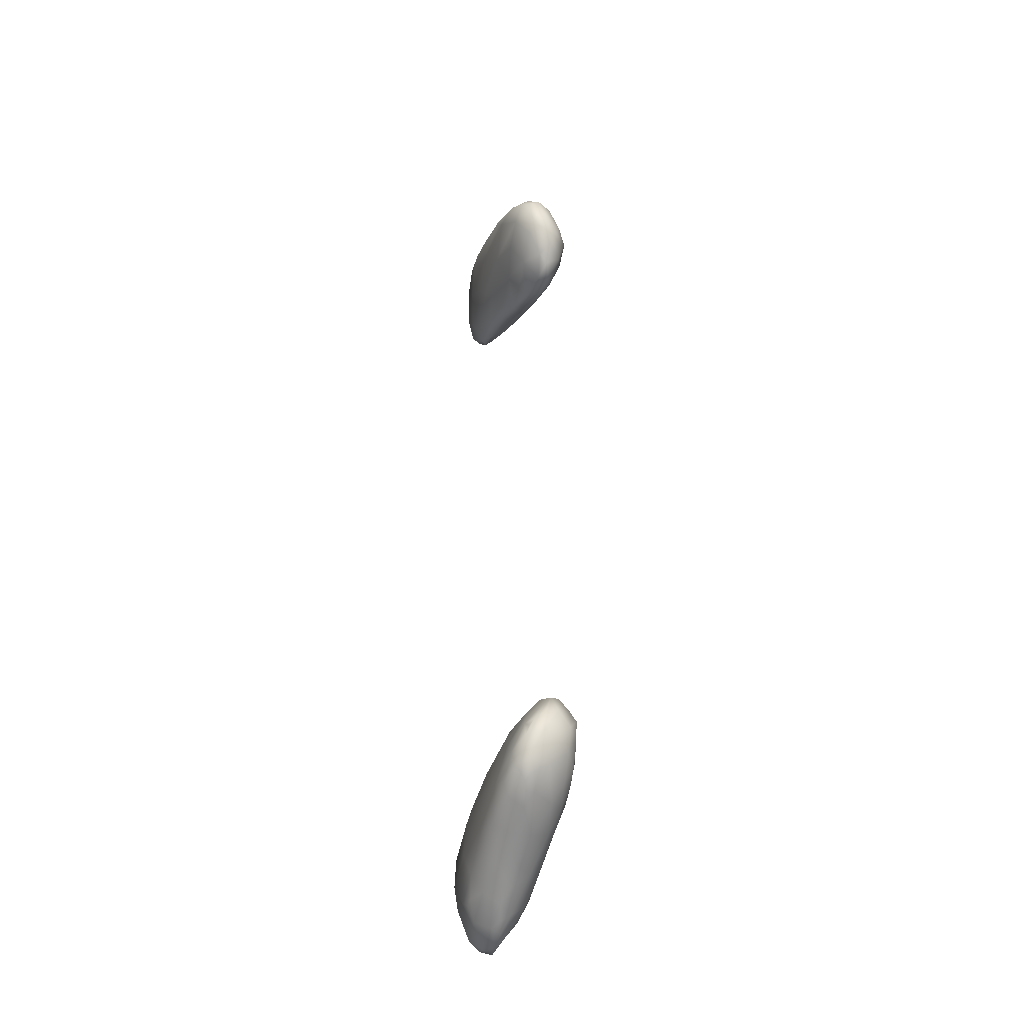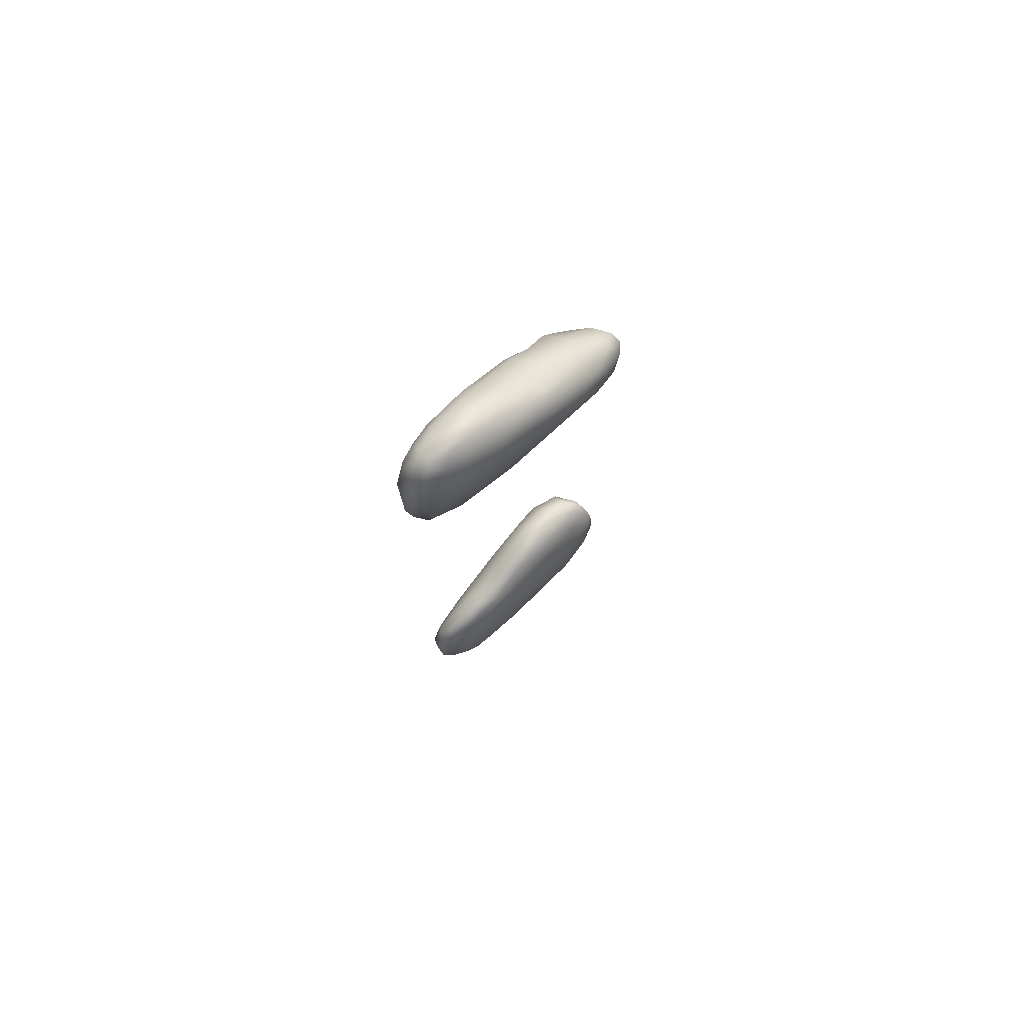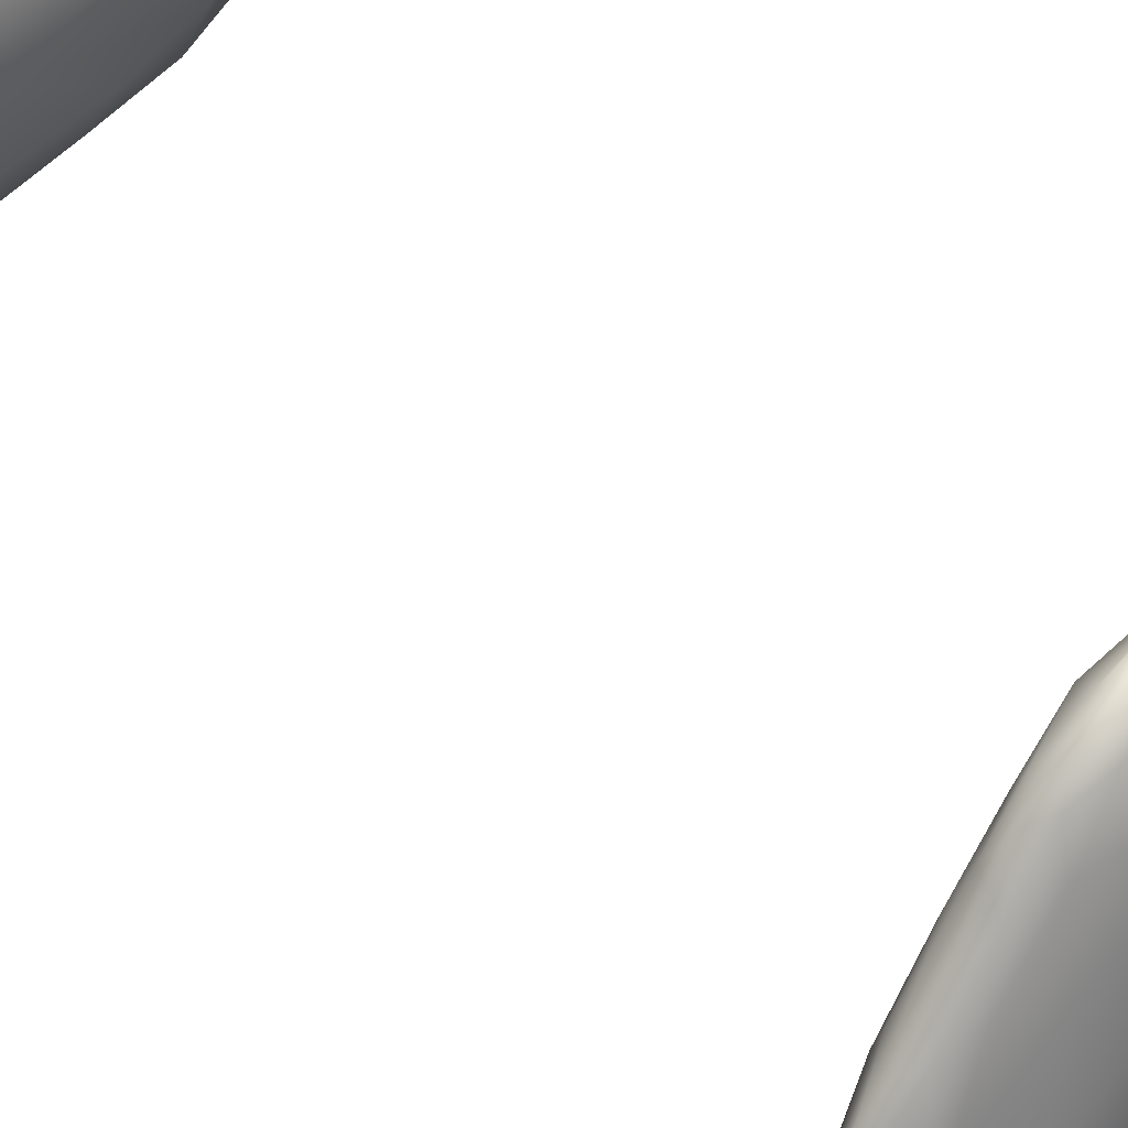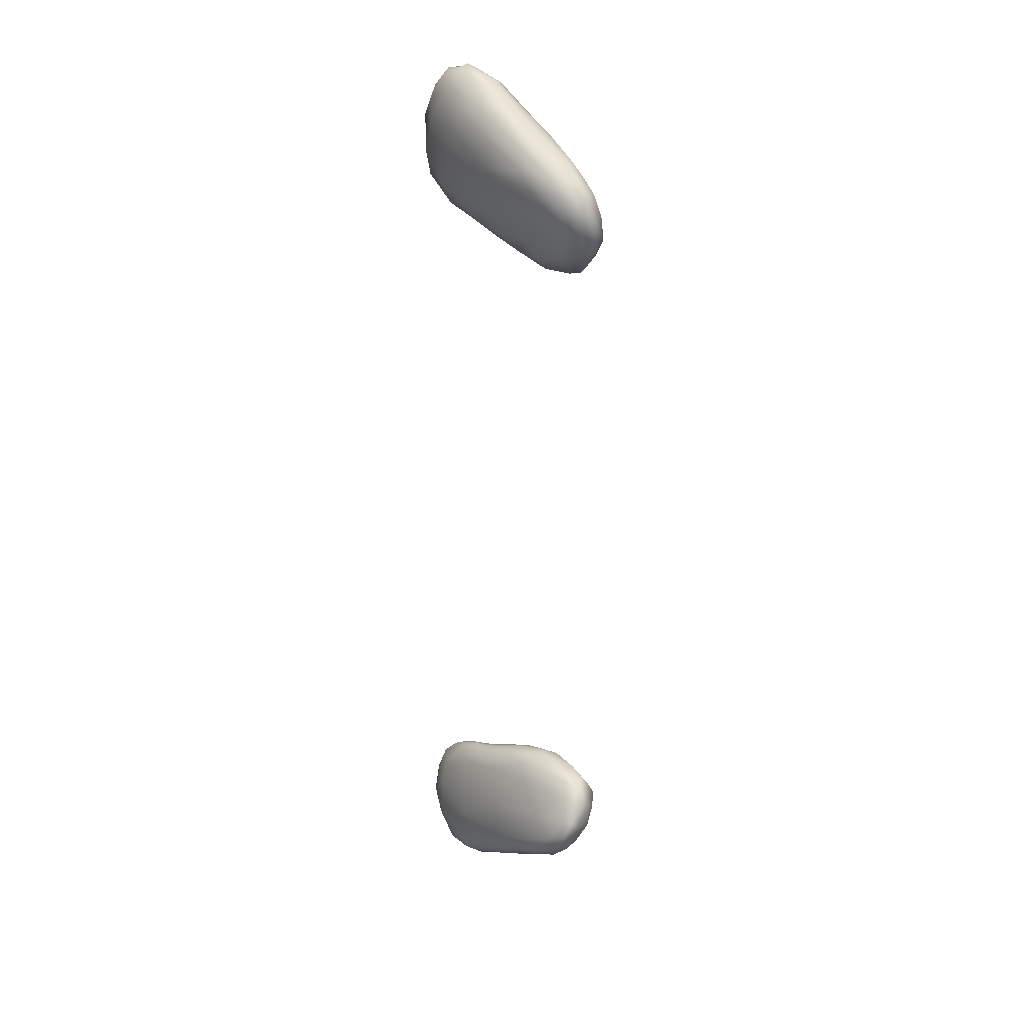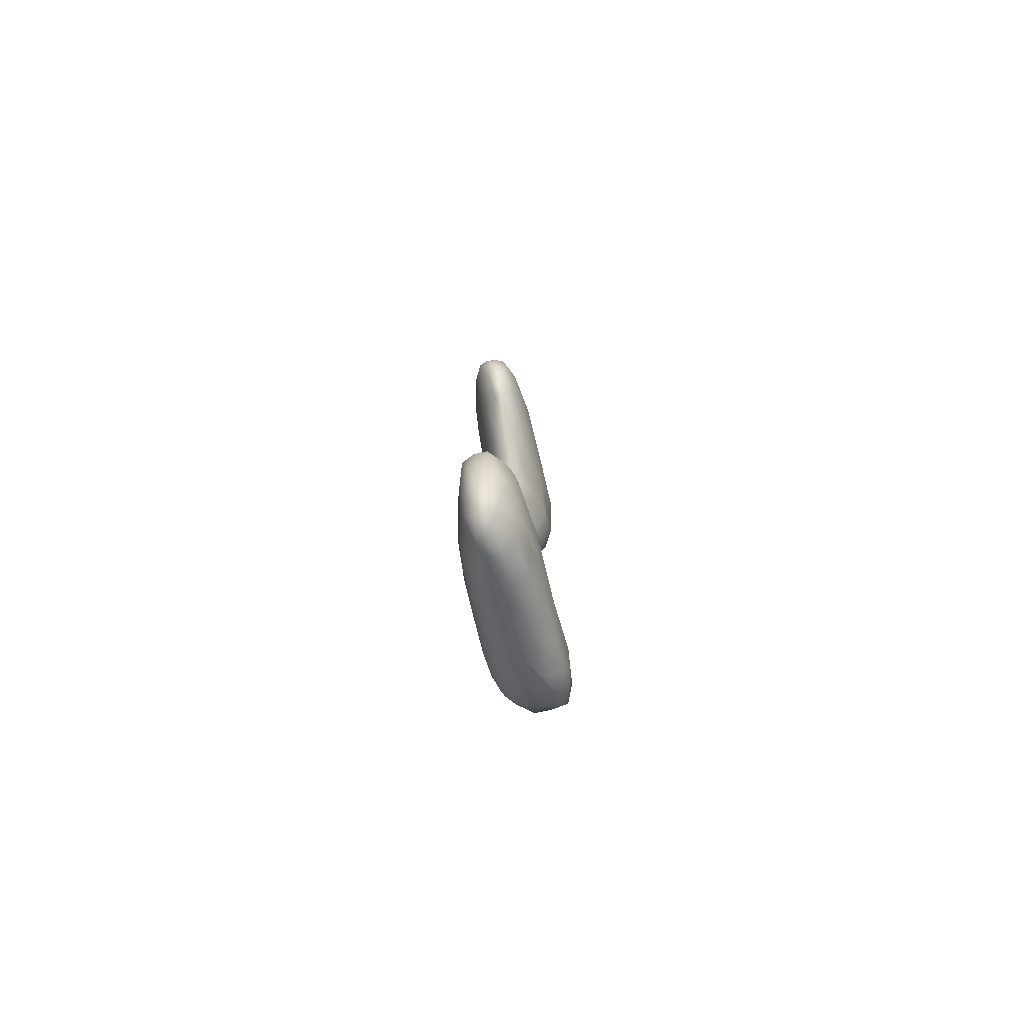
<metadata>
{"format":"obj","ext":"obj","renderer":"f3d","projection":"perspective","resolution":1024,"background":"white","views":[{"elev":-37.1,"azim":-161.3,"up":"+Z"},{"elev":76.8,"azim":82.5,"up":"+Z"},{"elev":-24.2,"azim":-154.7,"up":"+Y"},{"elev":22.6,"azim":175.9,"up":"+Z"},{"elev":-79.0,"azim":49.6,"up":"+Z"}]}
</metadata>
<code>
v 9147 4332 4219
v 9120 4385 4215
v 9161 4377 4223
v 9167 4280 4286
v 9111 4318 4288
v 9188 4330 4236
v 9199 4290 4281
v 9086 4383 4247
v 9211 4359 4260
v 9087 4432 4236
v 9104 4458 4246
v 9160 4458 4273
v 9221 4308 4286
v 9037 4475 4273
v 9068 4477 4259
v 9194 4465 4336
v 9167 4490 4312
v 9252 4306 4344
v 9051 4370 4295
v 9007 4445 4305
v 9052 4527 4287
v 9099 4554 4319
v 9238 4270 4364
v 8951 4560 4348
v 9008 4564 4316
v 9152 4512 4325
v 9206 4251 4378
v 9133 4282 4377
v 9040 4361 4350
v 8997 4420 4341
v 9248 4362 4364
v 8947 4489 4378
v 9021 4634 4353
v 8967 4634 4360
v 9132 4568 4379
v 9262 4268 4428
v 9269 4302 4439
v 8962 4445 4412
v 9245 4405 4422
v 8900 4695 4407
v 9062 4647 4388
v 8953 4726 4407
v 9267 4347 4463
v 9172 4525 4465
v 8900 4562 4410
v 8868 4639 4426
v 9002 4738 4439
v 9195 4239 4455
v 9048 4356 4457
v 8879 4551 4470
v 8891 4792 4447
v 9233 4249 4465
v 9152 4272 4512
v 9247 4387 4522
v 8850 4611 4461
v 8823 4742 4471
v 9069 4668 4452
v 8849 4818 4475
v 8870 4835 4472
v 8928 4819 4470
v 8814 4679 4486
v 8864 4859 4493
v 9255 4276 4519
v 8920 4506 4584
v 8813 4638 4518
v 8776 4762 4526
v 8977 4804 4522
v 8794 4854 4539
v 8935 4844 4507
v 8832 4869 4514
v 9205 4249 4520
v 9256 4323 4539
v 9063 4375 4599
v 9059 4668 4581
v 8779 4699 4538
v 8880 4892 4530
v 9180 4483 4590
v 8811 4627 4597
v 8753 4750 4567
v 8747 4812 4587
v 8836 4898 4544
v 9223 4266 4563
v 8761 4708 4608
v 8897 4889 4575
v 8840 4924 4604
v 9189 4268 4571
v 9144 4316 4616
v 8981 4471 4652
v 8733 4781 4638
v 8755 4873 4617
v 8793 4904 4622
v 9228 4309 4609
v 9227 4377 4599
v 8905 4554 4703
v 8761 4698 4688
v 8930 4826 4636
v 9187 4307 4621
v 8808 4643 4682
v 9077 4591 4689
v 8734 4827 4662
v 8727 4791 4698
v 8850 4907 4652
v 8814 4922 4655
v 9091 4385 4666
v 9022 4464 4695
v 9166 4466 4654
v 8843 4627 4730
v 8742 4753 4697
v 8964 4739 4706
v 8757 4865 4699
v 8787 4895 4693
v 8832 4918 4636
v 9139 4373 4679
v 9188 4345 4658
v 9176 4405 4666
v 9109 4508 4709
v 8948 4542 4735
v 8868 4842 4721
v 9154 4400 4687
v 9117 4453 4711
v 8968 4691 4764
v 8746 4798 4733
v 8783 4863 4751
v 8817 4882 4708
v 9117 4425 4704
v 9080 4452 4710
v 9009 4533 4752
v 8888 4613 4772
v 8782 4715 4741
v 8772 4820 4768
v 8826 4837 4766
v 9060 4520 4738
v 9018 4596 4758
v 9016 4562 4762
v 8944 4588 4777
v 8890 4770 4770
v 8958 4615 4790
v 8913 4694 4800
v 8848 4682 4796
v 8799 4759 4786
v 8831 4783 4782
v 8911 4633 4793
v 8894 4671 4804
v 8856 4716 4792
v 8902 4707 6561
v 8856 4707 6554
v 8834 4773 6562
v 8931 4641 6574
v 8798 4769 6563
v 8804 4803 6570
v 8879 4653 6577
v 8812 4704 6589
v 8979 4624 6597
v 8754 4783 6620
v 8878 4809 6620
v 8931 4706 6593
v 8788 4811 6588
v 8805 4841 6613
v 8967 4593 6595
v 8960 4564 6618
v 8896 4600 6629
v 8833 4639 6652
v 8963 4721 6654
v 8774 4705 6666
v 8762 4849 6641
v 9051 4544 6633
v 9026 4530 6632
v 9029 4606 6641
v 8738 4848 6684
v 9097 4440 6664
v 9064 4444 6670
v 9088 4485 6653
v 9000 4485 6675
v 9064 4616 6702
v 8737 4759 6711
v 8924 4819 6704
v 8781 4899 6681
v 8828 4888 6680
v 8758 4879 6685
v 9109 4499 6671
v 9144 4413 6680
v 8935 4512 6729
v 8835 4612 6736
v 8735 4805 6692
v 8881 4887 6753
v 9184 4358 6698
v 9153 4364 6705
v 9194 4374 6716
v 9150 4497 6725
v 9010 4725 6755
v 9094 4361 6765
v 9196 4327 6729
v 8794 4658 6796
v 8767 4895 6748
v 8817 4912 6747
v 9201 4292 6779
v 9224 4312 6759
v 9248 4318 6786
v 9215 4412 6774
v 9098 4591 6739
v 8741 4812 6750
v 9240 4278 6815
v 9127 4566 6784
v 8903 4515 6854
v 8756 4733 6787
v 9187 4255 6869
v 9261 4336 6862
v 9009 4400 6862
v 9197 4473 6868
v 8767 4838 6822
v 8791 4890 6823
v 8810 4911 6801
v 8852 4905 6816
v 9097 4316 6875
v 8776 4697 6831
v 8956 4826 6825
v 8912 4865 6837
v 9230 4259 6857
v 9250 4277 6886
v 8791 4727 6854
v 9130 4276 6955
v 8855 4578 6903
v 8829 4645 6890
v 9087 4645 6863
v 8829 4763 6909
v 8812 4846 6869
v 8990 4776 6889
v 9261 4310 6981
v 9246 4385 6964
v 8840 4874 6861
v 8910 4836 6888
v 9187 4250 6988
v 9223 4257 6939
v 9051 4341 6959
v 9175 4518 6954
v 8977 4420 6968
v 8917 4504 6960
v 9082 4647 6955
v 8868 4592 6943
v 8883 4630 6965
v 8846 4816 6904
v 9005 4722 6959
v 8880 4807 6917
v 9239 4283 7014
v 8892 4562 6962
v 9141 4275 7045
v 9091 4308 7027
v 9053 4349 7052
v 8886 4742 6947
v 8945 4737 6963
v 9216 4431 7044
v 8968 4451 7026
v 9161 4520 7023
v 9104 4562 7055
v 9014 4669 7008
v 9172 4277 7086
v 9207 4271 7032
v 9019 4399 7063
v 9241 4358 7046
v 8944 4514 7018
v 8964 4646 7016
v 8992 4670 7010
v 9199 4294 7098
v 9029 4612 7045
v 9116 4309 7093
v 9226 4319 7075
v 9022 4440 7096
v 9183 4455 7083
v 8979 4549 7049
v 9027 4553 7079
v 9205 4379 7109
v 9073 4533 7093
v 9076 4363 7110
v 9163 4446 7115
v 9121 4466 7128
v 9039 4479 7109
v 9084 4470 7128
v 9145 4326 7133
v 9185 4340 7130
v 9095 4407 7136
v 9128 4416 7153
v 9157 4400 7138
v 9143 4379 7137
g grp1
f 1 2 3
f 1 4 5
f 1 6 7
f 8 1 5
f 1 8 2
f 6 1 3
f 9 6 3
f 2 8 10
f 3 2 11
f 12 9 3
f 10 11 2
f 3 11 12
f 7 4 1
f 7 6 13
f 9 13 6
f 8 14 10
f 10 14 15
f 16 12 17
f 11 10 15
f 9 18 13
f 8 5 19
f 8 19 20
f 9 12 16
f 8 20 14
f 14 21 15
f 11 15 21
f 12 11 22
f 13 23 7
f 20 24 14
f 25 14 24
f 14 25 21
f 12 22 26
f 17 12 26
f 22 11 21
f 7 27 4
f 27 7 23
f 5 4 28
f 18 23 13
f 5 29 19
f 19 29 30
f 18 9 31
f 19 30 20
f 9 16 31
f 32 20 30
f 24 20 32
f 21 25 33
f 21 33 22
f 28 4 27
f 5 28 29
f 17 26 16
f 25 34 33
f 26 22 35
f 23 18 36
f 36 18 37
f 18 31 37
f 30 38 32
f 31 16 39
f 16 26 35
f 40 34 24
f 25 24 34
f 35 22 41
f 34 42 33
f 33 41 22
f 37 31 43
f 30 29 38
f 43 31 39
f 16 35 44
f 39 16 44
f 32 45 24
f 45 46 24
f 24 46 40
f 34 40 42
f 33 47 41
f 47 33 42
f 27 48 28
f 49 38 29
f 50 32 38
f 32 50 45
f 42 40 51
f 48 27 52
f 27 23 52
f 36 52 23
f 28 49 29
f 53 49 28
f 43 39 54
f 46 45 55
f 46 56 40
f 41 57 35
f 56 58 40
f 57 41 47
f 51 40 58
f 58 59 51
f 42 60 47
f 60 42 51
f 35 57 44
f 55 61 46
f 46 61 56
f 51 62 60
f 51 59 62
f 48 53 28
f 63 52 36
f 36 37 63
f 38 49 64
f 55 45 50
f 61 55 65
f 56 61 66
f 47 67 57
f 68 58 56
f 47 69 67
f 69 47 60
f 59 58 62
f 58 70 62
f 48 71 53
f 48 52 71
f 63 37 72
f 53 73 49
f 37 43 72
f 72 43 54
f 50 38 64
f 54 39 44
f 55 50 65
f 57 74 44
f 75 61 65
f 61 75 66
f 74 57 67
f 68 56 66
f 68 70 58
f 60 62 76
f 60 76 69
f 64 49 73
f 44 77 54
f 74 77 44
f 50 78 65
f 79 66 75
f 66 80 68
f 70 81 62
f 81 76 62
f 82 52 63
f 64 78 50
f 75 65 83
f 80 66 79
f 67 69 84
f 84 69 76
f 70 68 81
f 76 81 85
f 76 85 84
f 53 86 87
f 71 86 53
f 82 86 71
f 71 52 82
f 53 87 73
f 88 64 73
f 65 78 83
f 75 83 79
f 79 89 80
f 80 90 68
f 81 68 91
f 85 81 91
f 92 82 63
f 72 92 63
f 72 54 93
f 64 88 94
f 95 83 78
f 67 96 74
f 84 96 67
f 68 90 91
f 97 87 86
f 72 93 92
f 93 54 77
f 64 98 78
f 95 78 98
f 77 74 99
f 83 89 79
f 100 89 101
f 89 100 80
f 80 100 90
f 102 96 84
f 102 84 85
f 91 103 85
f 86 82 97
f 82 92 97
f 104 73 87
f 105 73 104
f 88 73 105
f 77 106 93
f 94 107 64
f 64 107 98
f 108 89 83
f 96 109 74
f 110 90 100
f 90 110 91
f 91 110 111
f 91 111 103
f 112 102 85
f 85 103 112
f 97 113 87
f 87 113 104
f 77 99 106
f 83 95 108
f 74 109 99
f 89 108 101
f 103 102 112
f 113 97 114
f 114 97 92
f 92 93 115
f 93 106 115
f 116 115 106
f 117 88 105
f 117 94 88
f 106 99 116
f 96 102 118
f 113 114 119
f 92 115 114
f 115 119 114
f 120 119 115
f 115 116 120
f 99 109 121
f 108 122 101
f 101 122 100
f 122 110 100
f 109 96 118
f 111 110 123
f 111 124 103
f 103 124 102
f 119 125 113
f 105 104 126
f 104 113 126
f 125 126 113
f 119 120 125
f 105 127 117
f 105 126 127
f 128 107 94
f 128 94 117
f 129 95 98
f 129 108 95
f 122 130 110
f 124 131 118
f 124 111 123
f 118 102 124
f 125 120 126
f 120 132 126
f 127 126 132
f 120 116 132
f 133 132 116
f 116 99 133
f 99 121 133
f 129 98 107
f 110 130 123
f 123 131 124
f 132 134 127
f 117 127 135
f 117 135 128
f 132 133 134
f 109 136 121
f 136 109 118
f 118 131 136
f 135 127 137
f 127 134 137
f 134 133 137
f 138 137 133
f 107 139 129
f 128 139 107
f 133 121 138
f 129 122 108
f 129 140 122
f 121 136 138
f 122 140 130
f 140 141 130
f 123 130 141
f 142 135 137
f 135 142 128
f 137 143 142
f 128 142 139
f 137 138 143
f 129 139 140
f 131 123 141
f 136 131 141
f 139 142 143
f 143 144 139
f 143 138 144
f 140 139 144
f 144 141 140
f 138 136 141
f 144 138 141
f 145 146 147
f 148 146 145
f 146 149 147
f 149 150 147
f 151 146 148
f 151 152 146
f 145 153 148
f 146 152 149
f 154 149 152
f 145 147 155
f 145 155 156
f 157 149 154
f 149 157 150
f 150 158 147
f 158 155 147
f 159 160 148
f 160 161 151
f 148 160 151
f 159 148 153
f 161 162 152
f 151 161 152
f 153 145 156
f 153 156 163
f 152 162 164
f 152 164 154
f 165 157 154
f 157 158 150
f 166 167 153
f 159 167 160
f 159 153 167
f 168 153 163
f 156 155 163
f 165 154 169
f 157 165 158
f 170 171 167
f 172 167 166
f 171 173 160
f 167 171 160
f 160 173 161
f 166 153 168
f 168 163 174
f 154 164 175
f 155 176 163
f 165 177 158
f 155 158 178
f 165 179 177
f 172 170 167
f 180 181 172
f 172 181 170
f 172 166 180
f 180 166 168
f 162 182 183
f 182 162 161
f 162 183 164
f 154 184 169
f 175 184 154
f 169 179 165
f 155 178 185
f 155 185 176
f 177 178 158
f 186 187 181
f 187 171 170
f 181 187 170
f 186 181 188
f 180 188 181
f 180 189 188
f 180 168 174
f 174 163 190
f 187 191 171
f 192 187 186
f 186 188 192
f 171 191 173
f 161 173 182
f 180 174 189
f 164 193 175
f 190 163 176
f 176 185 190
f 169 194 179
f 178 177 195
f 185 178 195
f 187 196 191
f 187 192 196
f 196 192 197
f 188 197 192
f 188 198 197
f 173 191 182
f 188 189 199
f 189 174 200
f 164 183 193
f 174 190 200
f 175 201 184
f 184 201 169
f 169 201 194
f 177 179 194
f 197 198 202
f 198 188 199
f 203 199 189
f 189 200 203
f 204 183 182
f 193 205 175
f 175 205 201
f 194 195 177
f 206 191 196
f 198 199 207
f 191 208 182
f 199 203 209
f 201 210 194
f 194 211 212
f 212 195 194
f 195 213 185
f 196 197 202
f 214 191 206
f 207 199 209
f 190 203 200
f 193 215 205
f 210 211 194
f 216 190 185
f 185 217 216
f 217 185 213
f 196 218 206
f 202 218 196
f 218 202 219
f 219 202 198
f 219 198 207
f 214 208 191
f 183 204 193
f 205 220 201
f 220 210 201
f 212 213 195
f 221 214 206
f 208 204 182
f 193 204 222
f 223 193 222
f 203 224 209
f 193 223 215
f 215 220 205
f 224 203 190
f 210 220 225
f 226 211 210
f 216 217 227
f 219 207 228
f 228 207 229
f 223 220 215
f 225 226 210
f 224 190 216
f 226 230 211
f 230 212 211
f 212 230 213
f 213 231 217
f 230 231 213
f 231 227 217
f 206 232 221
f 218 233 206
f 206 233 232
f 234 208 214
f 207 209 229
f 229 209 235
f 235 209 224
f 227 224 216
f 218 219 233
f 208 234 236
f 236 204 208
f 237 204 236
f 204 237 222
f 235 224 238
f 222 239 223
f 220 223 240
f 225 220 240
f 224 227 238
f 226 241 230
f 231 242 227
f 243 230 241
f 231 230 243
f 219 244 233
f 214 221 234
f 222 237 245
f 222 245 239
f 239 240 223
f 241 226 225
f 221 246 247
f 232 246 221
f 228 244 219
f 221 247 234
f 234 248 236
f 240 249 225
f 227 242 238
f 249 241 225
f 243 241 249
f 243 249 250
f 231 243 250
f 242 231 250
f 229 235 251
f 252 237 236
f 251 235 253
f 253 235 238
f 254 238 242
f 255 242 250
f 232 256 246
f 232 257 256
f 233 257 232
f 257 233 244
f 236 248 258
f 259 229 251
f 237 252 260
f 237 260 245
f 245 240 239
f 240 245 260
f 254 253 238
f 261 249 240
f 242 255 254
f 250 249 261
f 262 250 261
f 255 250 262
f 244 263 257
f 234 247 248
f 228 229 259
f 258 252 236
f 255 262 264
f 246 265 247
f 244 266 263
f 266 244 228
f 228 259 266
f 258 267 252
f 267 260 252
f 253 268 251
f 253 254 268
f 261 240 269
f 270 261 269
f 261 270 264
f 264 254 255
f 264 262 261
f 246 256 265
f 247 265 248
f 251 271 259
f 251 268 271
f 260 269 240
f 270 272 264
f 254 264 272
f 257 263 256
f 273 258 248
f 267 269 260
f 268 254 274
f 274 254 275
f 270 269 276
f 276 277 270
f 275 254 272
f 277 272 270
f 265 256 278
f 265 273 248
f 266 259 271
f 273 267 258
f 268 274 271
f 276 269 267
f 275 272 277
f 263 266 279
f 278 273 265
f 266 271 279
f 267 273 280
f 280 277 276
f 267 280 276
f 281 275 277
f 256 263 278
f 263 279 278
f 282 279 271
f 271 274 282
f 282 275 281
f 282 274 275
f 279 283 278
f 273 278 280
f 280 278 283
f 279 282 283
f 283 281 280
f 283 282 281
f 281 277 280

</code>
